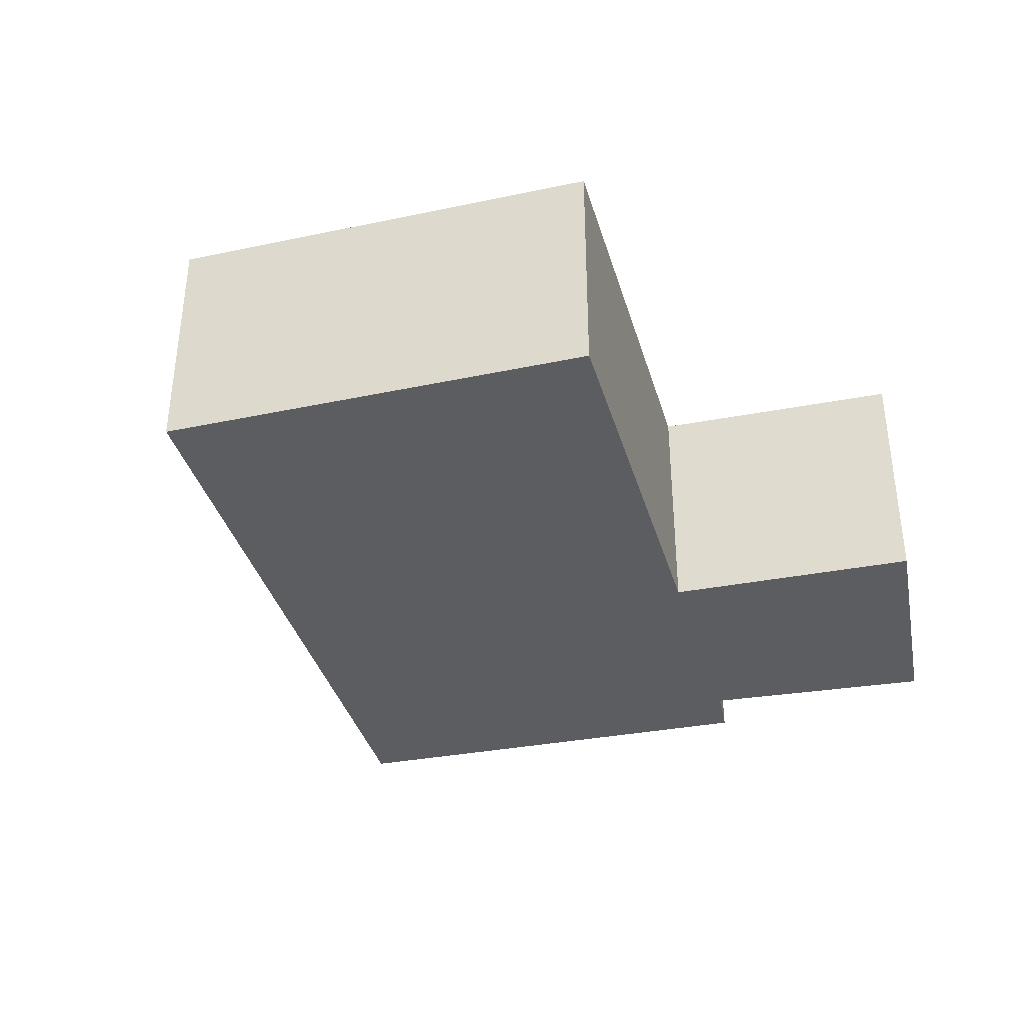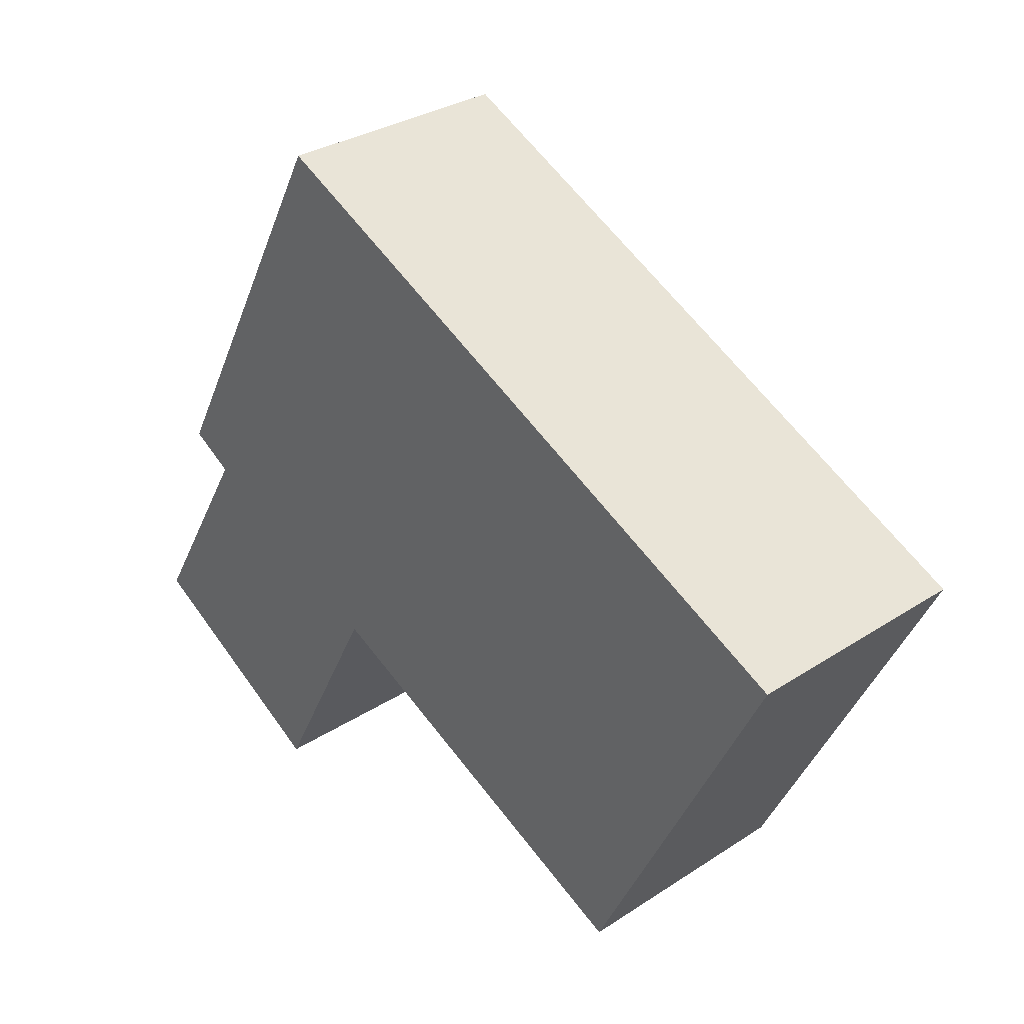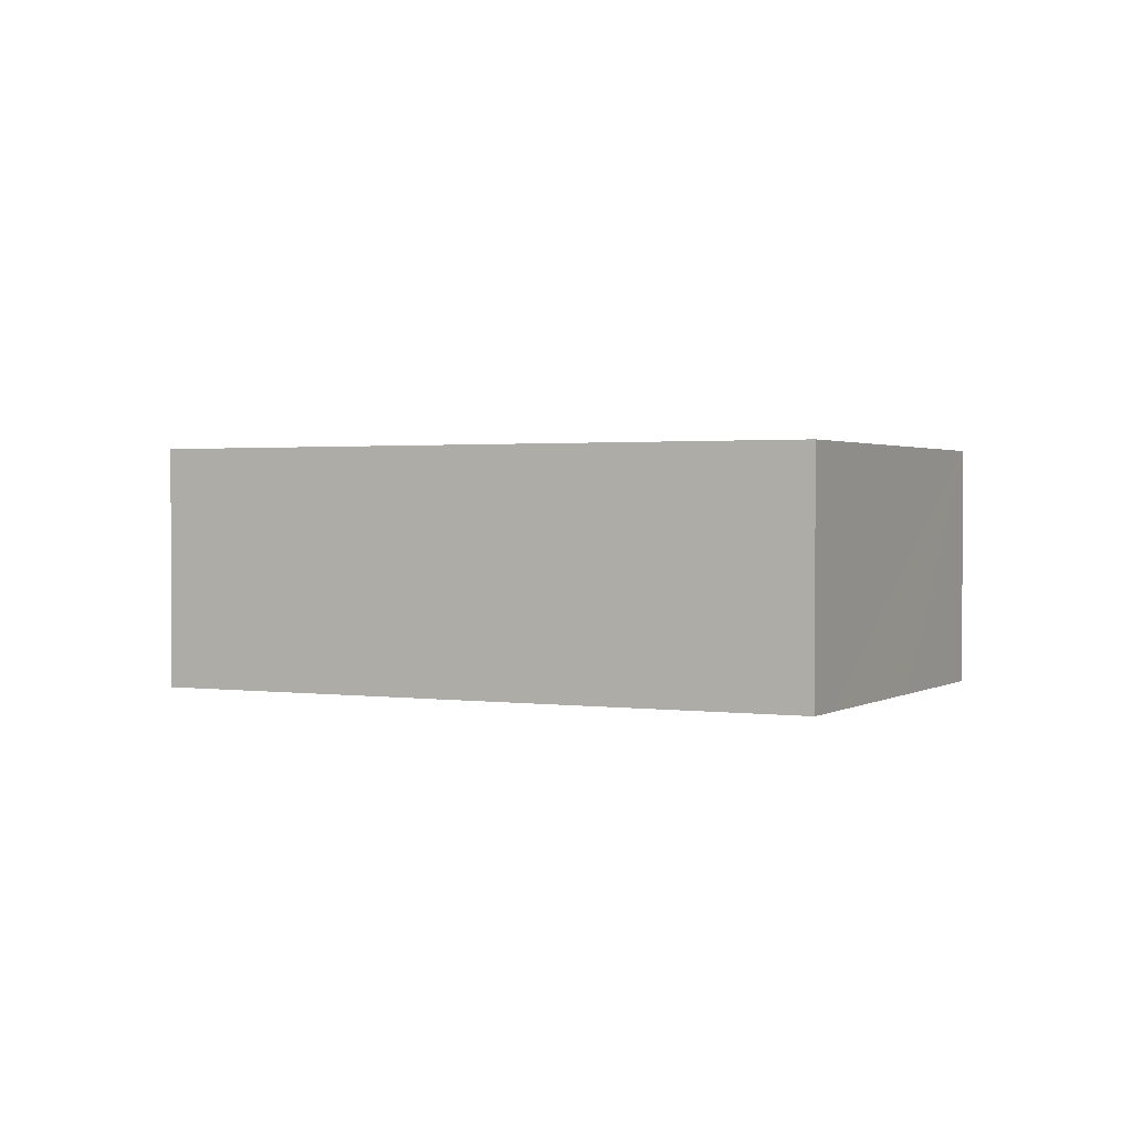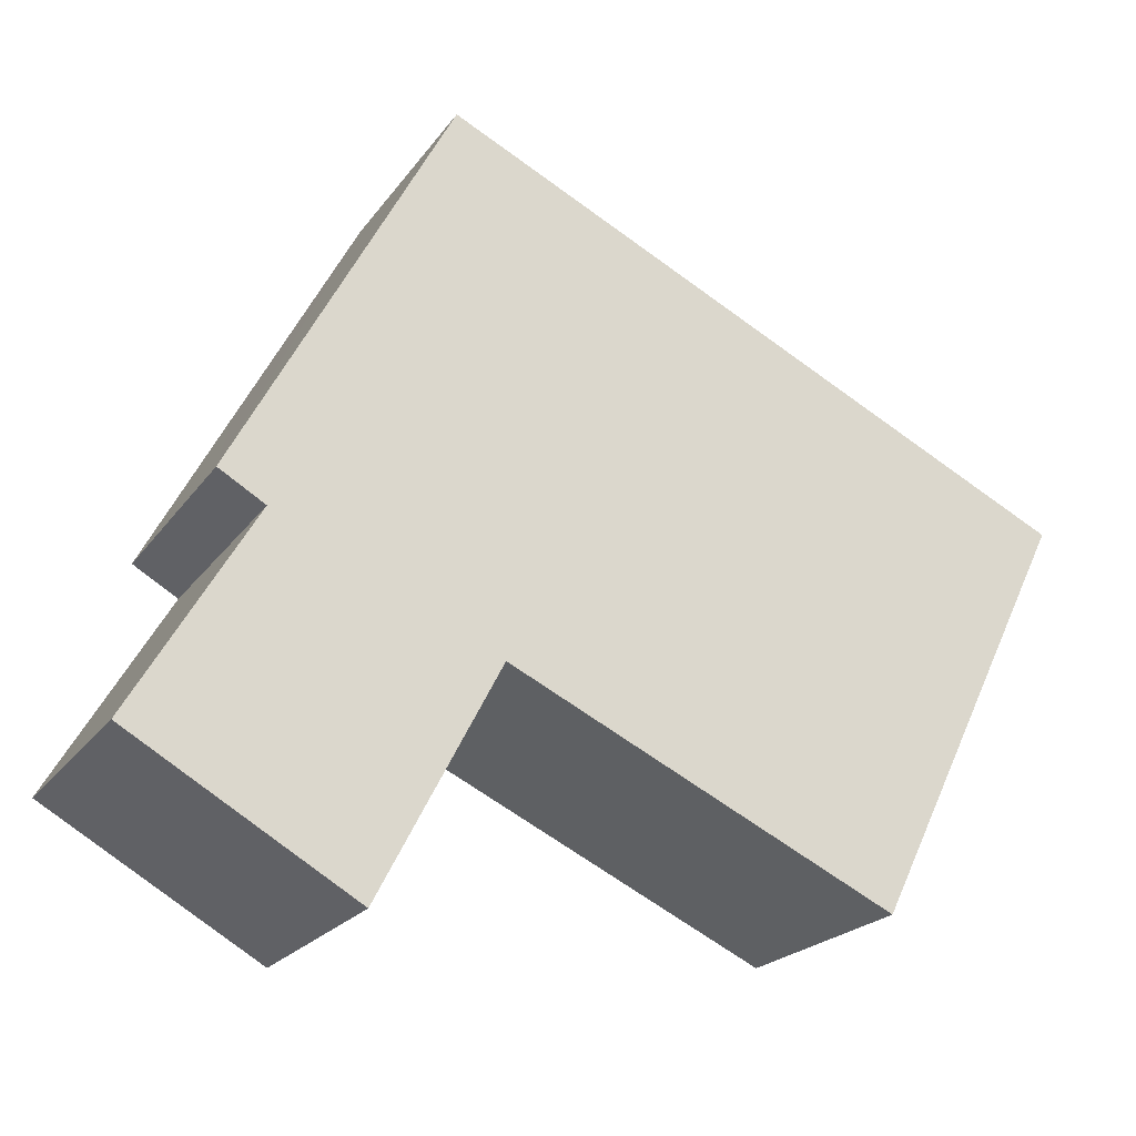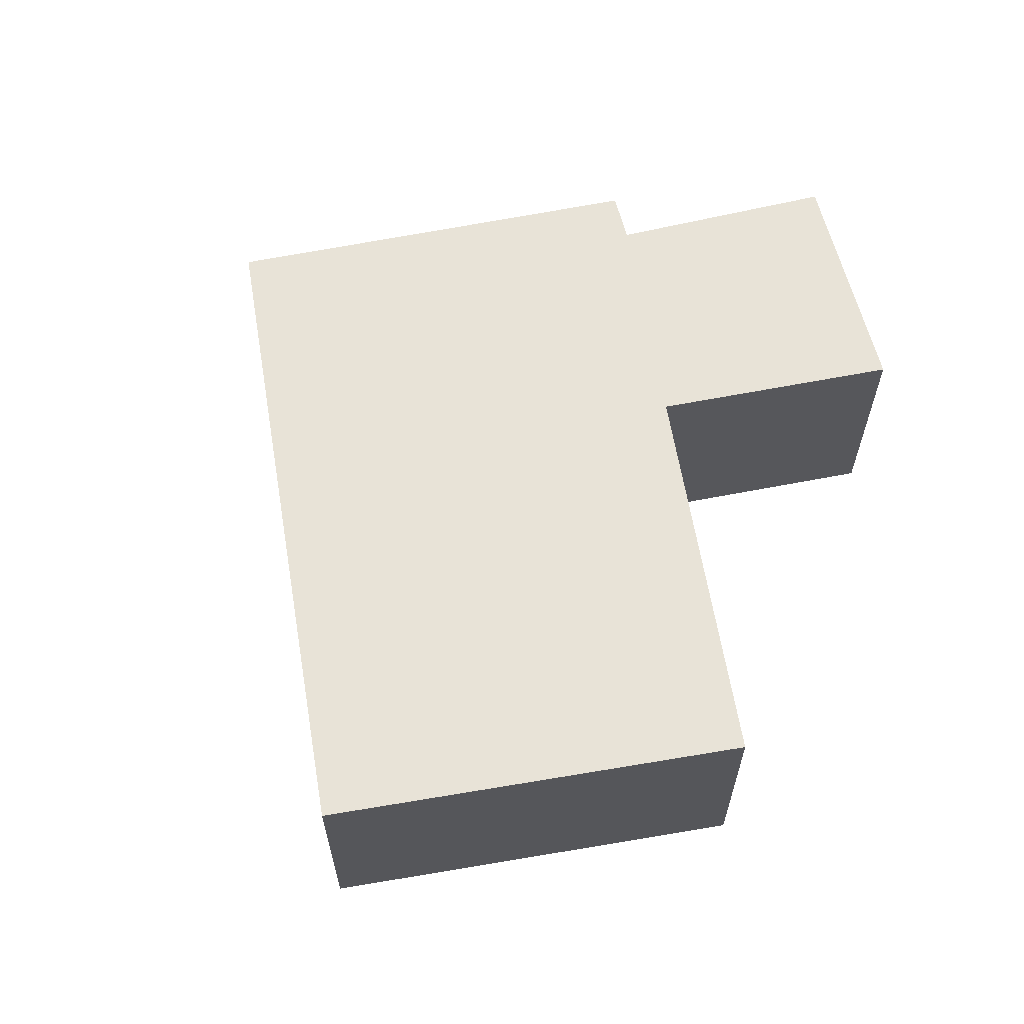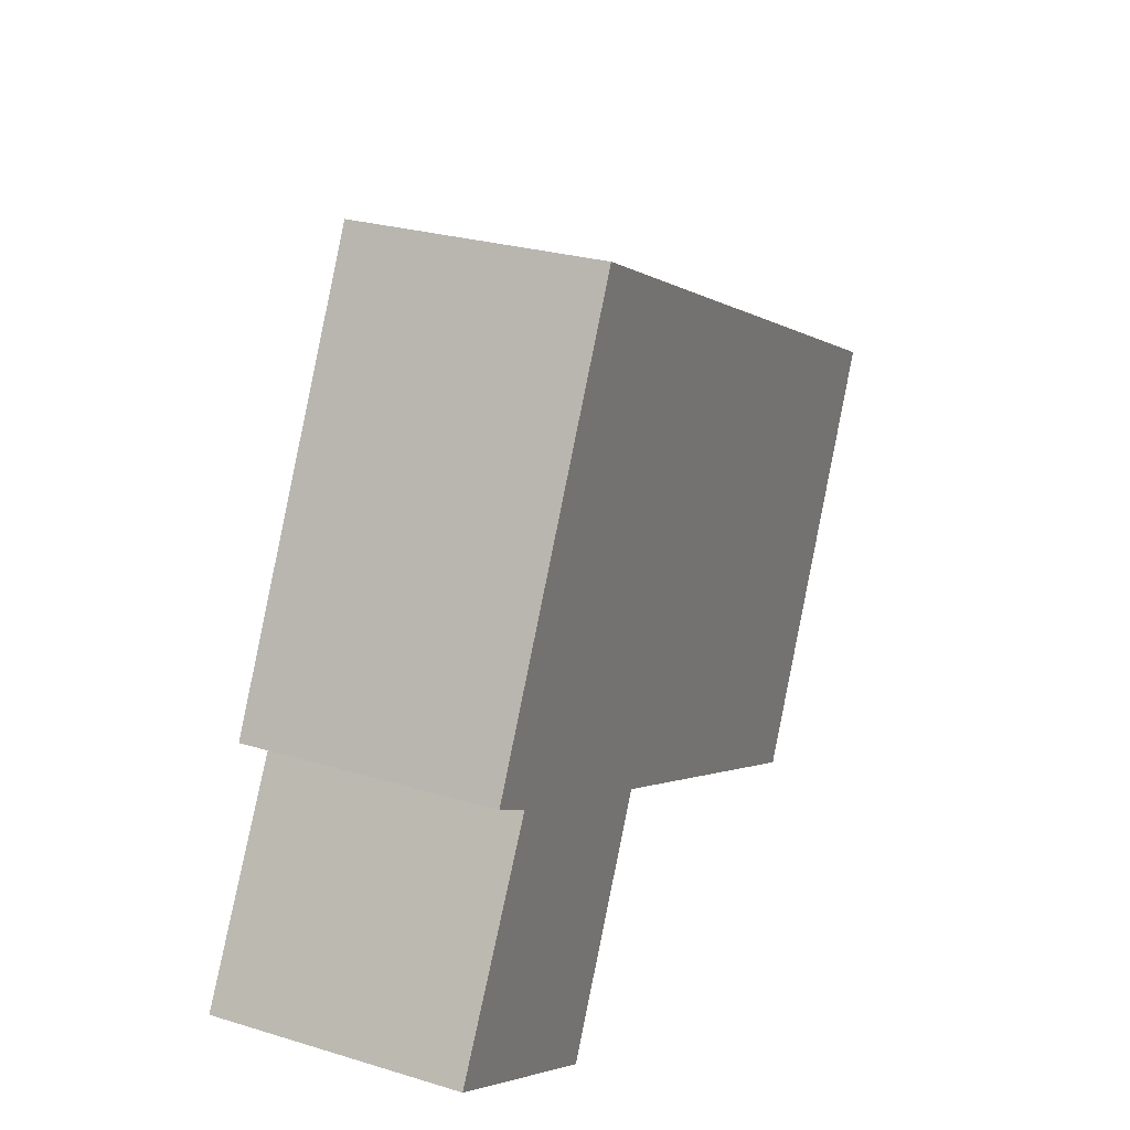
<metadata>
{"format":"obj","ext":"obj","renderer":"f3d","projection":"perspective","resolution":1024,"background":"white","views":[{"elev":-37.1,"azim":131.3,"up":"+Y"},{"elev":31.3,"azim":47.2,"up":"+Z"},{"elev":1.5,"azim":53.0,"up":"+Y"},{"elev":-21.5,"azim":-25.7,"up":"+Z"},{"elev":61.8,"azim":106.3,"up":"+Y"},{"elev":26.9,"azim":-64.8,"up":"+Z"}]}
</metadata>
<code>
v  0 2.637 1.615e-16
v  3.663 2.637 1.08
v  2.378 2.637 -1.383
v  1.287 2.637 2.204
v  9.645 2.637 2.994
v  9.861 2.637 3.436
v  0.795 2.637 2.493
v  3.739 2.637 6.429
v  1.745 2.637 4.277
v  3.065 2.637 6.758
v  3.778 2.637 1.025
v  8.627 2.637 0.911
v  7.754 2.637 -0.874
v  0 0 0
v  1.287 -1.35e-16 2.204
v  0.795 -1.527e-16 2.493
v  1.745 -2.619e-16 4.277
v  3.065 -4.138e-16 6.758
v  7.754 5.352e-17 -0.874
v  3.778 -6.276e-17 1.025
v  3.663 -6.613e-17 1.08
v  2.378 8.468e-17 -1.383
v  9.861 -2.104e-16 3.436
v  3.739 -3.937e-16 6.429
v  9.645 -1.833e-16 2.994
v  8.627 -5.578e-17 0.911
g defaultobject
f 1 2 3
f 2 1 4
f 2 4 5
f 5 4 6
f 6 4 7
f 6 7 8
f 8 7 9
f 8 9 10
f 11 12 13
f 12 11 5
f 5 11 2
f 14 4 1
f 4 14 15
f 16 9 7
f 9 16 10
f 10 16 17
f 10 17 18
f 15 7 4
f 7 15 16
f 19 11 13
f 11 19 20
f 11 20 2
f 2 20 21
f 22 1 3
f 1 22 14
f 18 8 10
f 8 18 6
f 6 18 23
f 23 18 24
f 23 5 6
f 5 23 12
f 12 23 25
f 12 25 13
f 13 25 26
f 13 26 19
f 21 3 2
f 3 21 22
f 17 24 18
f 24 17 23
f 23 17 16
f 23 16 15
f 23 15 25
f 25 15 14
f 25 14 21
f 21 14 22
f 21 26 25
f 26 21 20
f 26 20 19

</code>
